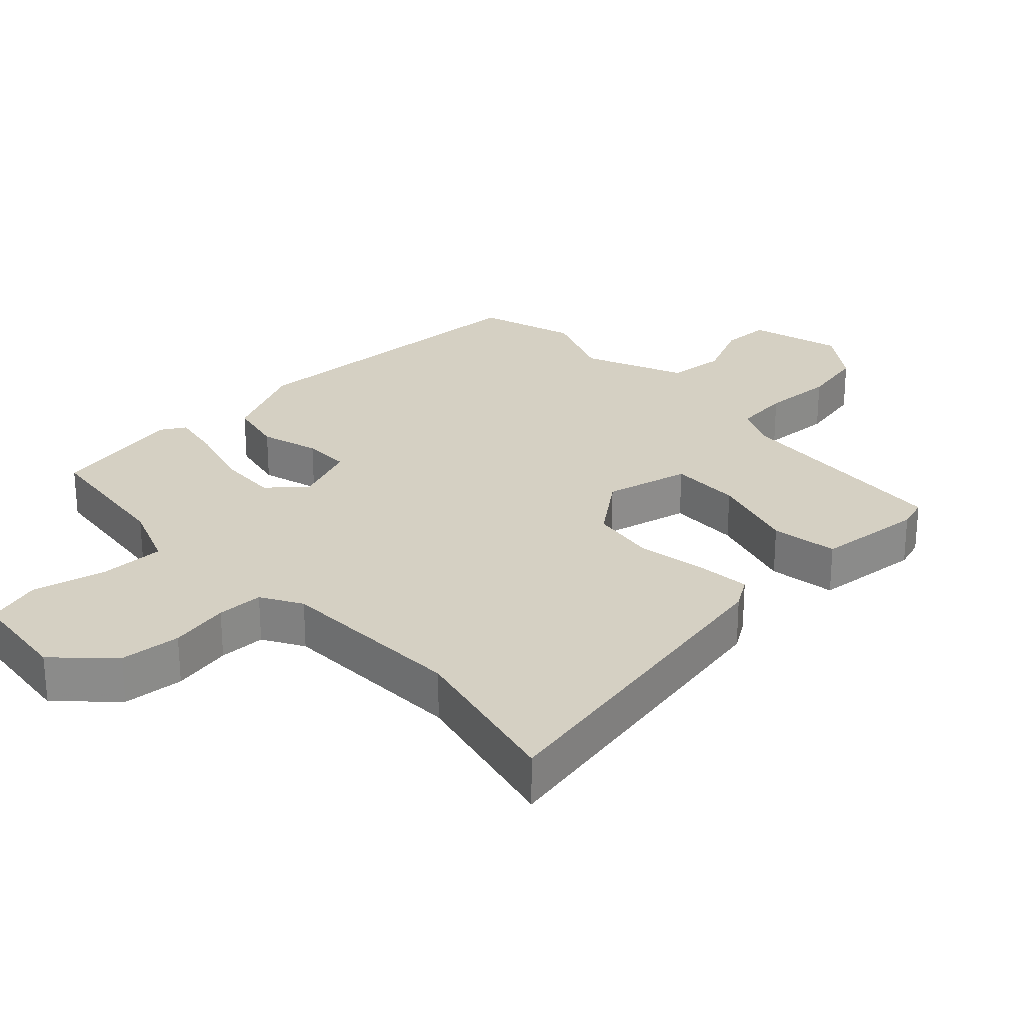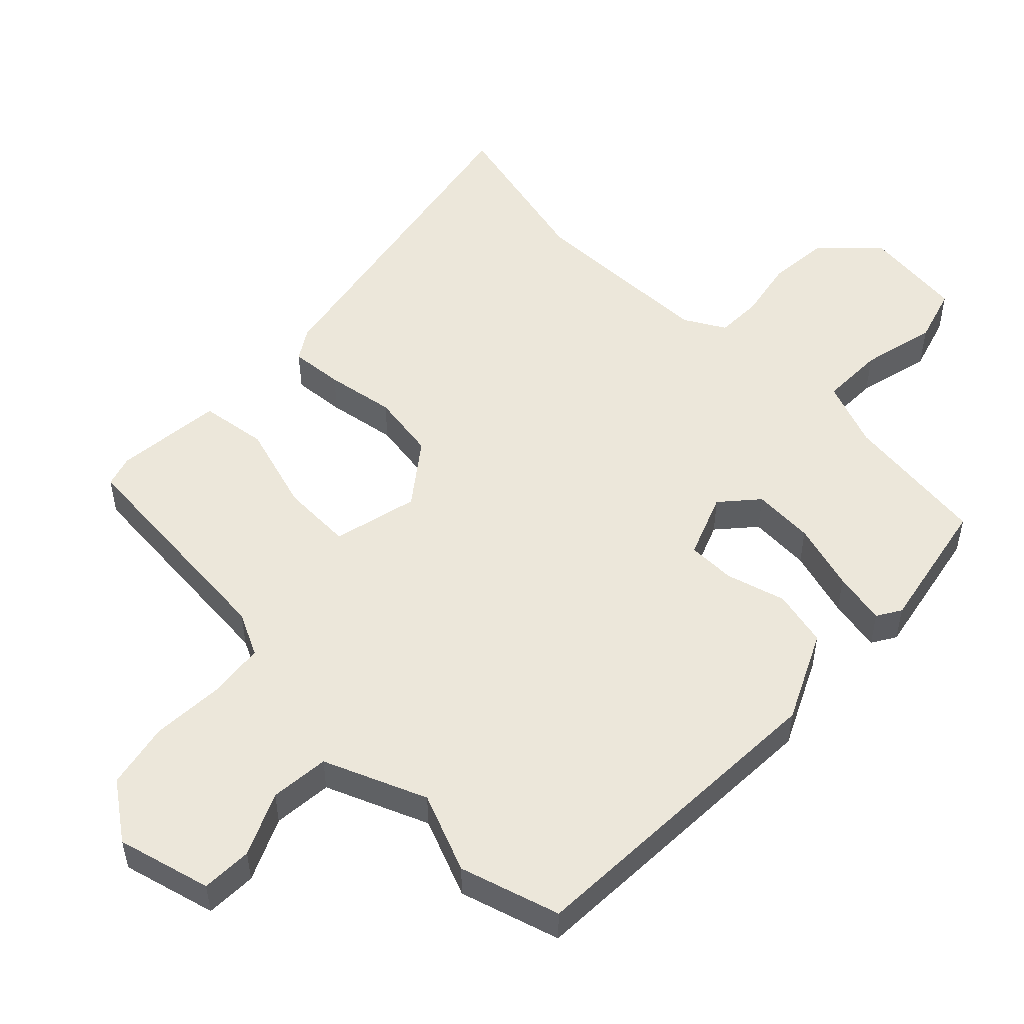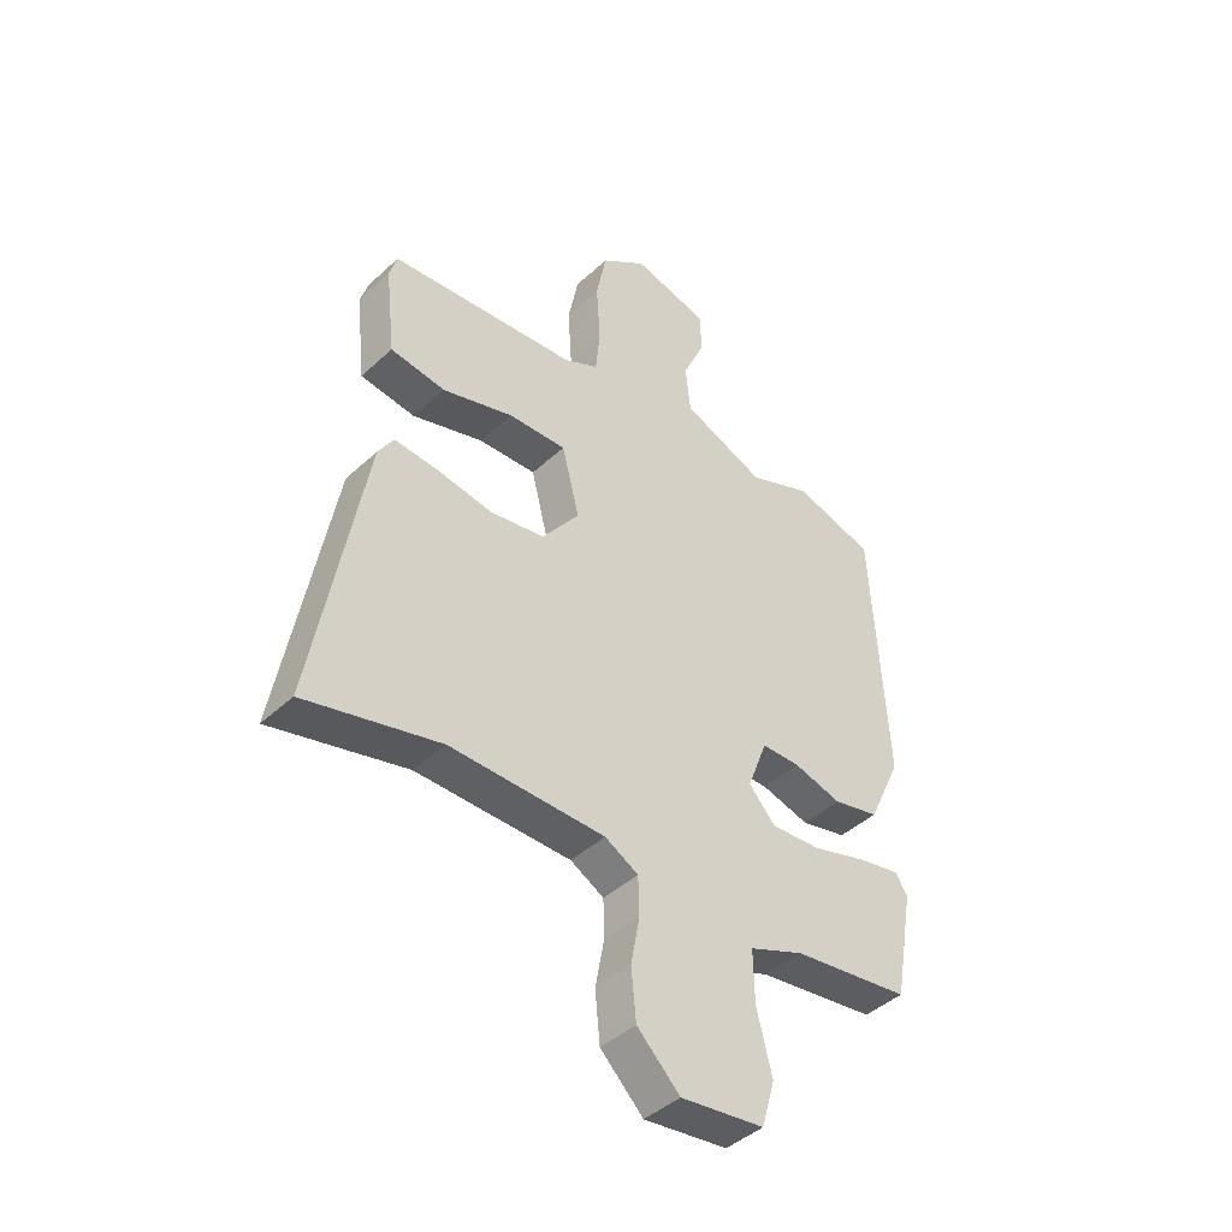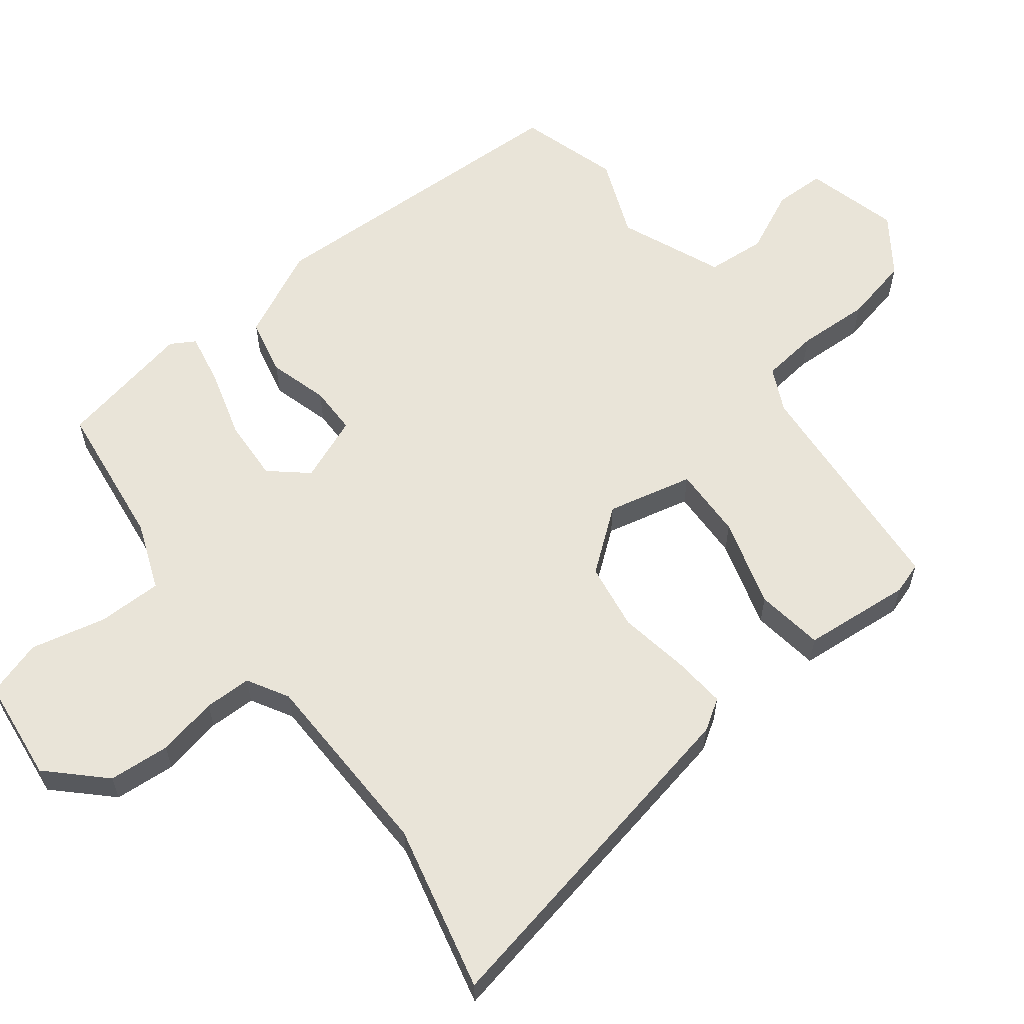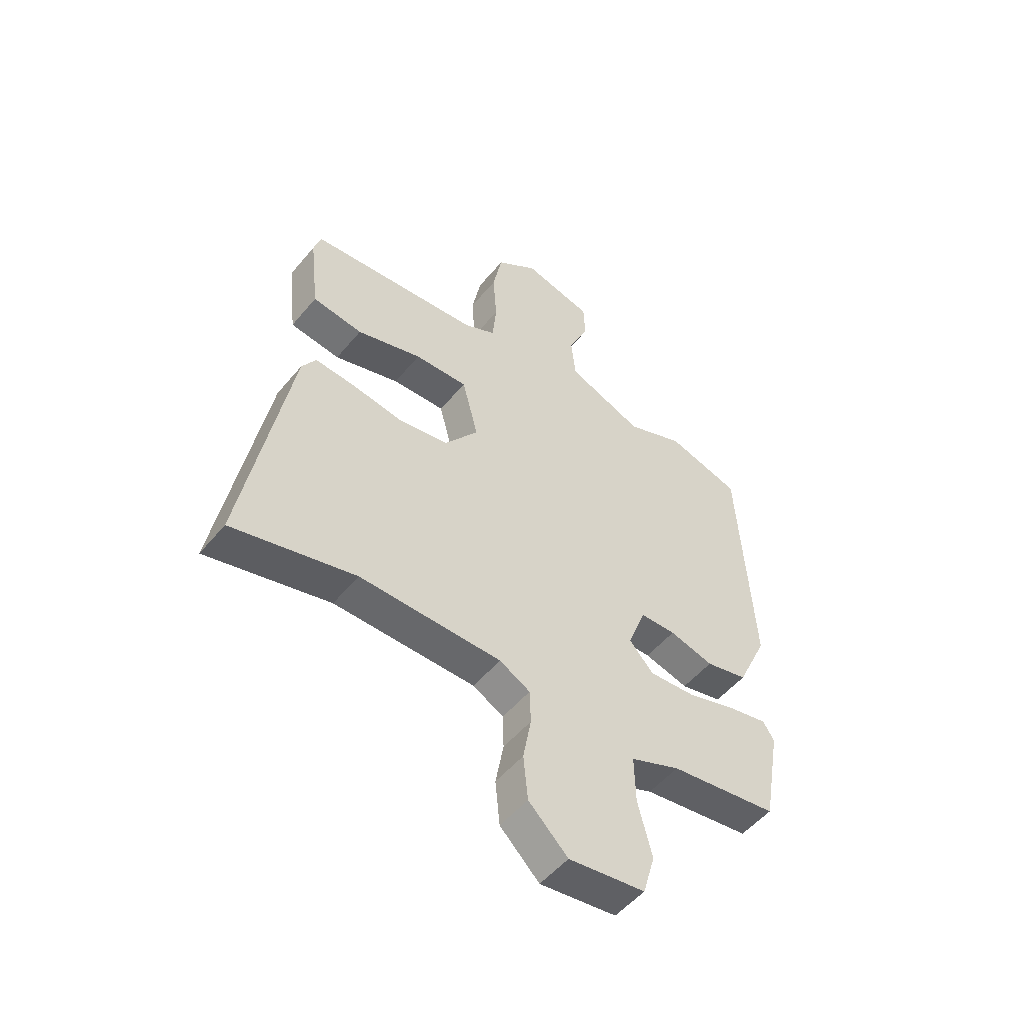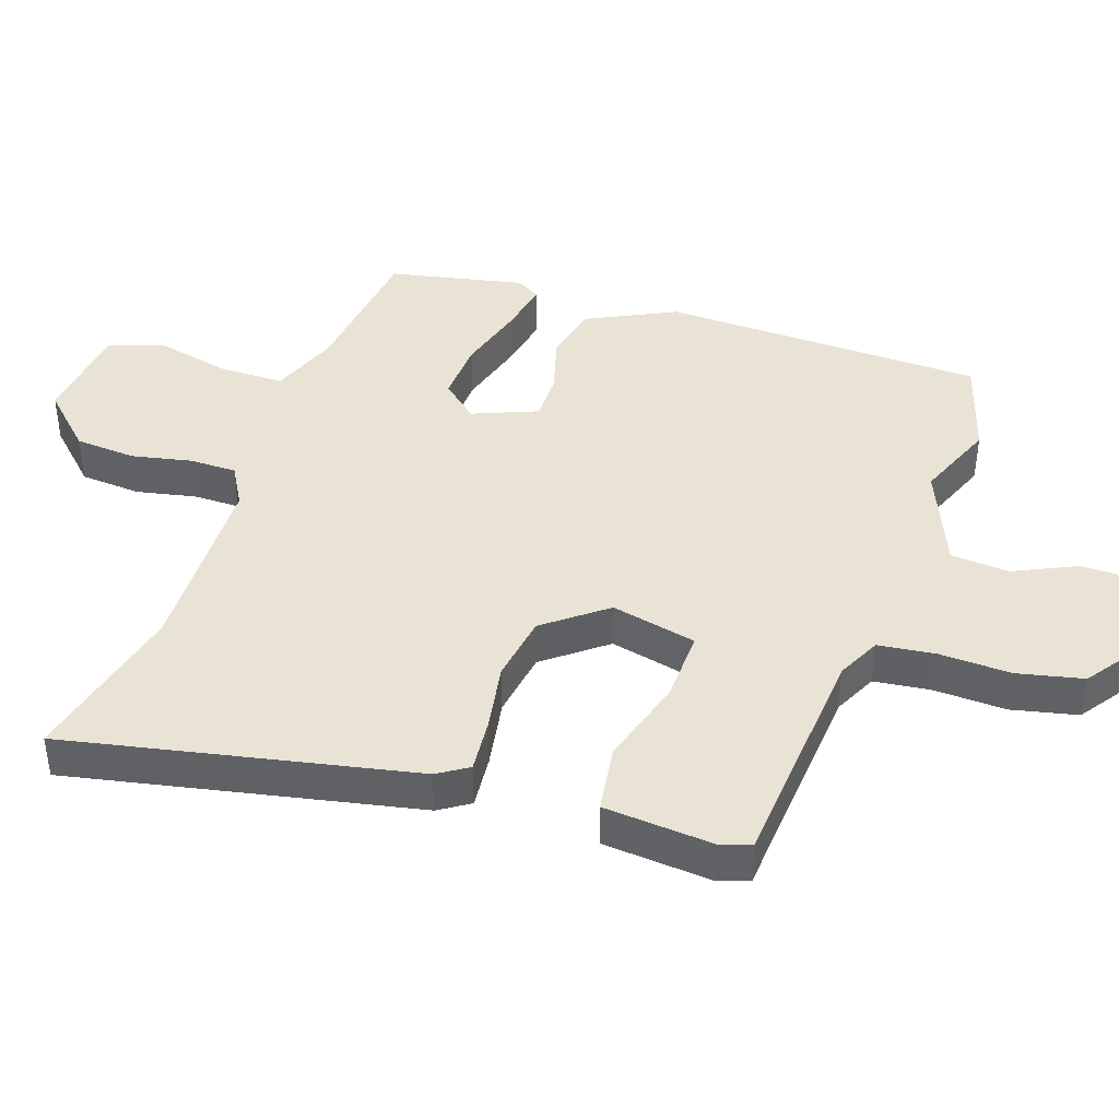
<metadata>
{"format":"obj","ext":"obj","renderer":"f3d","projection":"perspective","resolution":1024,"background":"white","views":[{"elev":26.2,"azim":-134.7,"up":"+Y"},{"elev":51.5,"azim":43.3,"up":"+Y"},{"elev":-43.6,"azim":-42.8,"up":"+Z"},{"elev":60.2,"azim":-129.0,"up":"+Y"},{"elev":-52.5,"azim":-38.5,"up":"+Z"},{"elev":42.0,"azim":-72.8,"up":"+Y"}]}
</metadata>
<code>
v 0.361 0.07 0.538
v 0.509 0.07 0.497
v 0.535 0.07 0.02
v 0.474 0.07 -0.113
v 0.39 0.07 -0.134
v 0.302 0.07 -0.111
v 0.231 0.07 -0.113
v 0.195 0.07 -0.209
v 0.243 0.07 -0.262
v 0.334 0.07 -0.255
v 0.435 0.07 -0.223
v 0.513 0.07 -0.206
v 0.535 0.07 -0.241
v 0.499 0.07 -0.442
v 0.283 0.07 -0.474
v 0.184 0.07 -0.515
v 0.186 0.07 -0.61
v 0.214 0.07 -0.72
v 0.19 0.07 -0.804
v 0.038 0.07 -0.825
v -0.04 0.07 -0.749
v -0.049 0.07 -0.659
v -0.033 0.07 -0.57
v -0.035 0.07 -0.501
v -0.096 0.07 -0.468
v -0.378 0.07 -0.468
v -0.622 0.07 -0.532
v -0.531 0.07 -0.018
v -0.503 0.07 0.028
v -0.424 0.07 0.023
v -0.321 0.07 0.008
v -0.222 0.07 0.026
v -0.154 0.07 0.118
v -0.186 0.07 0.244
v -0.292 0.07 0.238
v -0.422 0.07 0.196
v -0.522 0.07 0.208
v -0.54 0.07 0.368
v -0.526 0.07 0.415
v -0.184 0.07 0.451
v -0.12 0.07 0.484
v -0.112 0.07 0.568
v -0.119 0.07 0.675
v -0.1 0.07 0.773
v -0.017 0.07 0.835
v 0.122 0.07 0.802
v 0.125 0.07 0.727
v 0.084 0.07 0.634
v 0.093 0.07 0.547
v 0.245 0.07 0.488
v 0.361 0 0.538
v 0.509 0 0.497
v 0.535 0 0.02
v 0.474 0 -0.113
v 0.39 0 -0.134
v 0.302 0 -0.111
v 0.231 0 -0.113
v 0.195 0 -0.209
v 0.243 0 -0.262
v 0.334 0 -0.255
v 0.435 0 -0.223
v 0.513 0 -0.206
v 0.535 0 -0.241
v 0.499 0 -0.442
v 0.283 0 -0.474
v 0.184 0 -0.515
v 0.186 0 -0.61
v 0.214 0 -0.72
v 0.19 0 -0.804
v 0.038 0 -0.825
v -0.04 0 -0.749
v -0.049 0 -0.659
v -0.033 0 -0.57
v -0.035 0 -0.501
v -0.096 0 -0.468
v -0.378 0 -0.468
v -0.622 0 -0.532
v -0.531 0 -0.018
v -0.503 0 0.028
v -0.424 0 0.023
v -0.321 0 0.008
v -0.222 0 0.026
v -0.154 0 0.118
v -0.186 0 0.244
v -0.292 0 0.238
v -0.422 0 0.196
v -0.522 0 0.208
v -0.54 0 0.368
v -0.526 0 0.415
v -0.184 0 0.451
v -0.12 0 0.484
v -0.112 0 0.568
v -0.119 0 0.675
v -0.1 0 0.773
v -0.017 0 0.835
v 0.122 0 0.802
v 0.125 0 0.727
v 0.084 0 0.634
v 0.093 0 0.547
v 0.245 0 0.488
f 45 46 47 48
f 45 48 49
f 42 43 44 45
f 41 42 45 49
f 40 41 49 50
f 38 39 40 50
f 35 36 37 38
f 34 35 38 50
f 28 29 30 31
f 26 27 28 31
f 25 26 31 32
f 24 25 32 33
f 20 21 22 23
f 20 23 24
f 17 18 19 20
f 16 17 20 24
f 15 16 24 33
f 10 11 12 13
f 9 10 13 14
f 3 4 5 6
f 3 6 7
f 2 3 7
f 1 2 7
f 50 1 7 8
f 33 34 50 8
f 9 14 15
f 8 9 15 33
f 98 97 96 95
f 99 98 95
f 95 94 93 92
f 99 95 92 91
f 100 99 91 90
f 100 90 89 88
f 88 87 86 85
f 100 88 85 84
f 81 80 79 78
f 81 78 77 76
f 82 81 76 75
f 83 82 75 74
f 73 72 71 70
f 74 73 70
f 70 69 68 67
f 74 70 67 66
f 83 74 66 65
f 63 62 61 60
f 64 63 60 59
f 56 55 54 53
f 57 56 53
f 57 53 52
f 57 52 51
f 58 57 51 100
f 58 100 84 83
f 65 64 59
f 83 65 59 58
f 1 51 52 2
f 2 52 53 3
f 3 53 54 4
f 4 54 55 5
f 5 55 56 6
f 6 56 57 7
f 7 57 58 8
f 8 58 59 9
f 9 59 60 10
f 10 60 61 11
f 11 61 62 12
f 12 62 63 13
f 13 63 64 14
f 14 64 65 15
f 15 65 66 16
f 16 66 67 17
f 17 67 68 18
f 18 68 69 19
f 19 69 70 20
f 20 70 71 21
f 21 71 72 22
f 22 72 73 23
f 23 73 74 24
f 24 74 75 25
f 25 75 76 26
f 26 76 77 27
f 27 77 78 28
f 28 78 79 29
f 29 79 80 30
f 30 80 81 31
f 31 81 82 32
f 32 82 83 33
f 33 83 84 34
f 34 84 85 35
f 35 85 86 36
f 36 86 87 37
f 37 87 88 38
f 38 88 89 39
f 39 89 90 40
f 40 90 91 41
f 41 91 92 42
f 42 92 93 43
f 43 93 94 44
f 44 94 95 45
f 45 95 96 46
f 46 96 97 47
f 47 97 98 48
f 48 98 99 49
f 49 99 100 50
f 50 100 51 1

</code>
